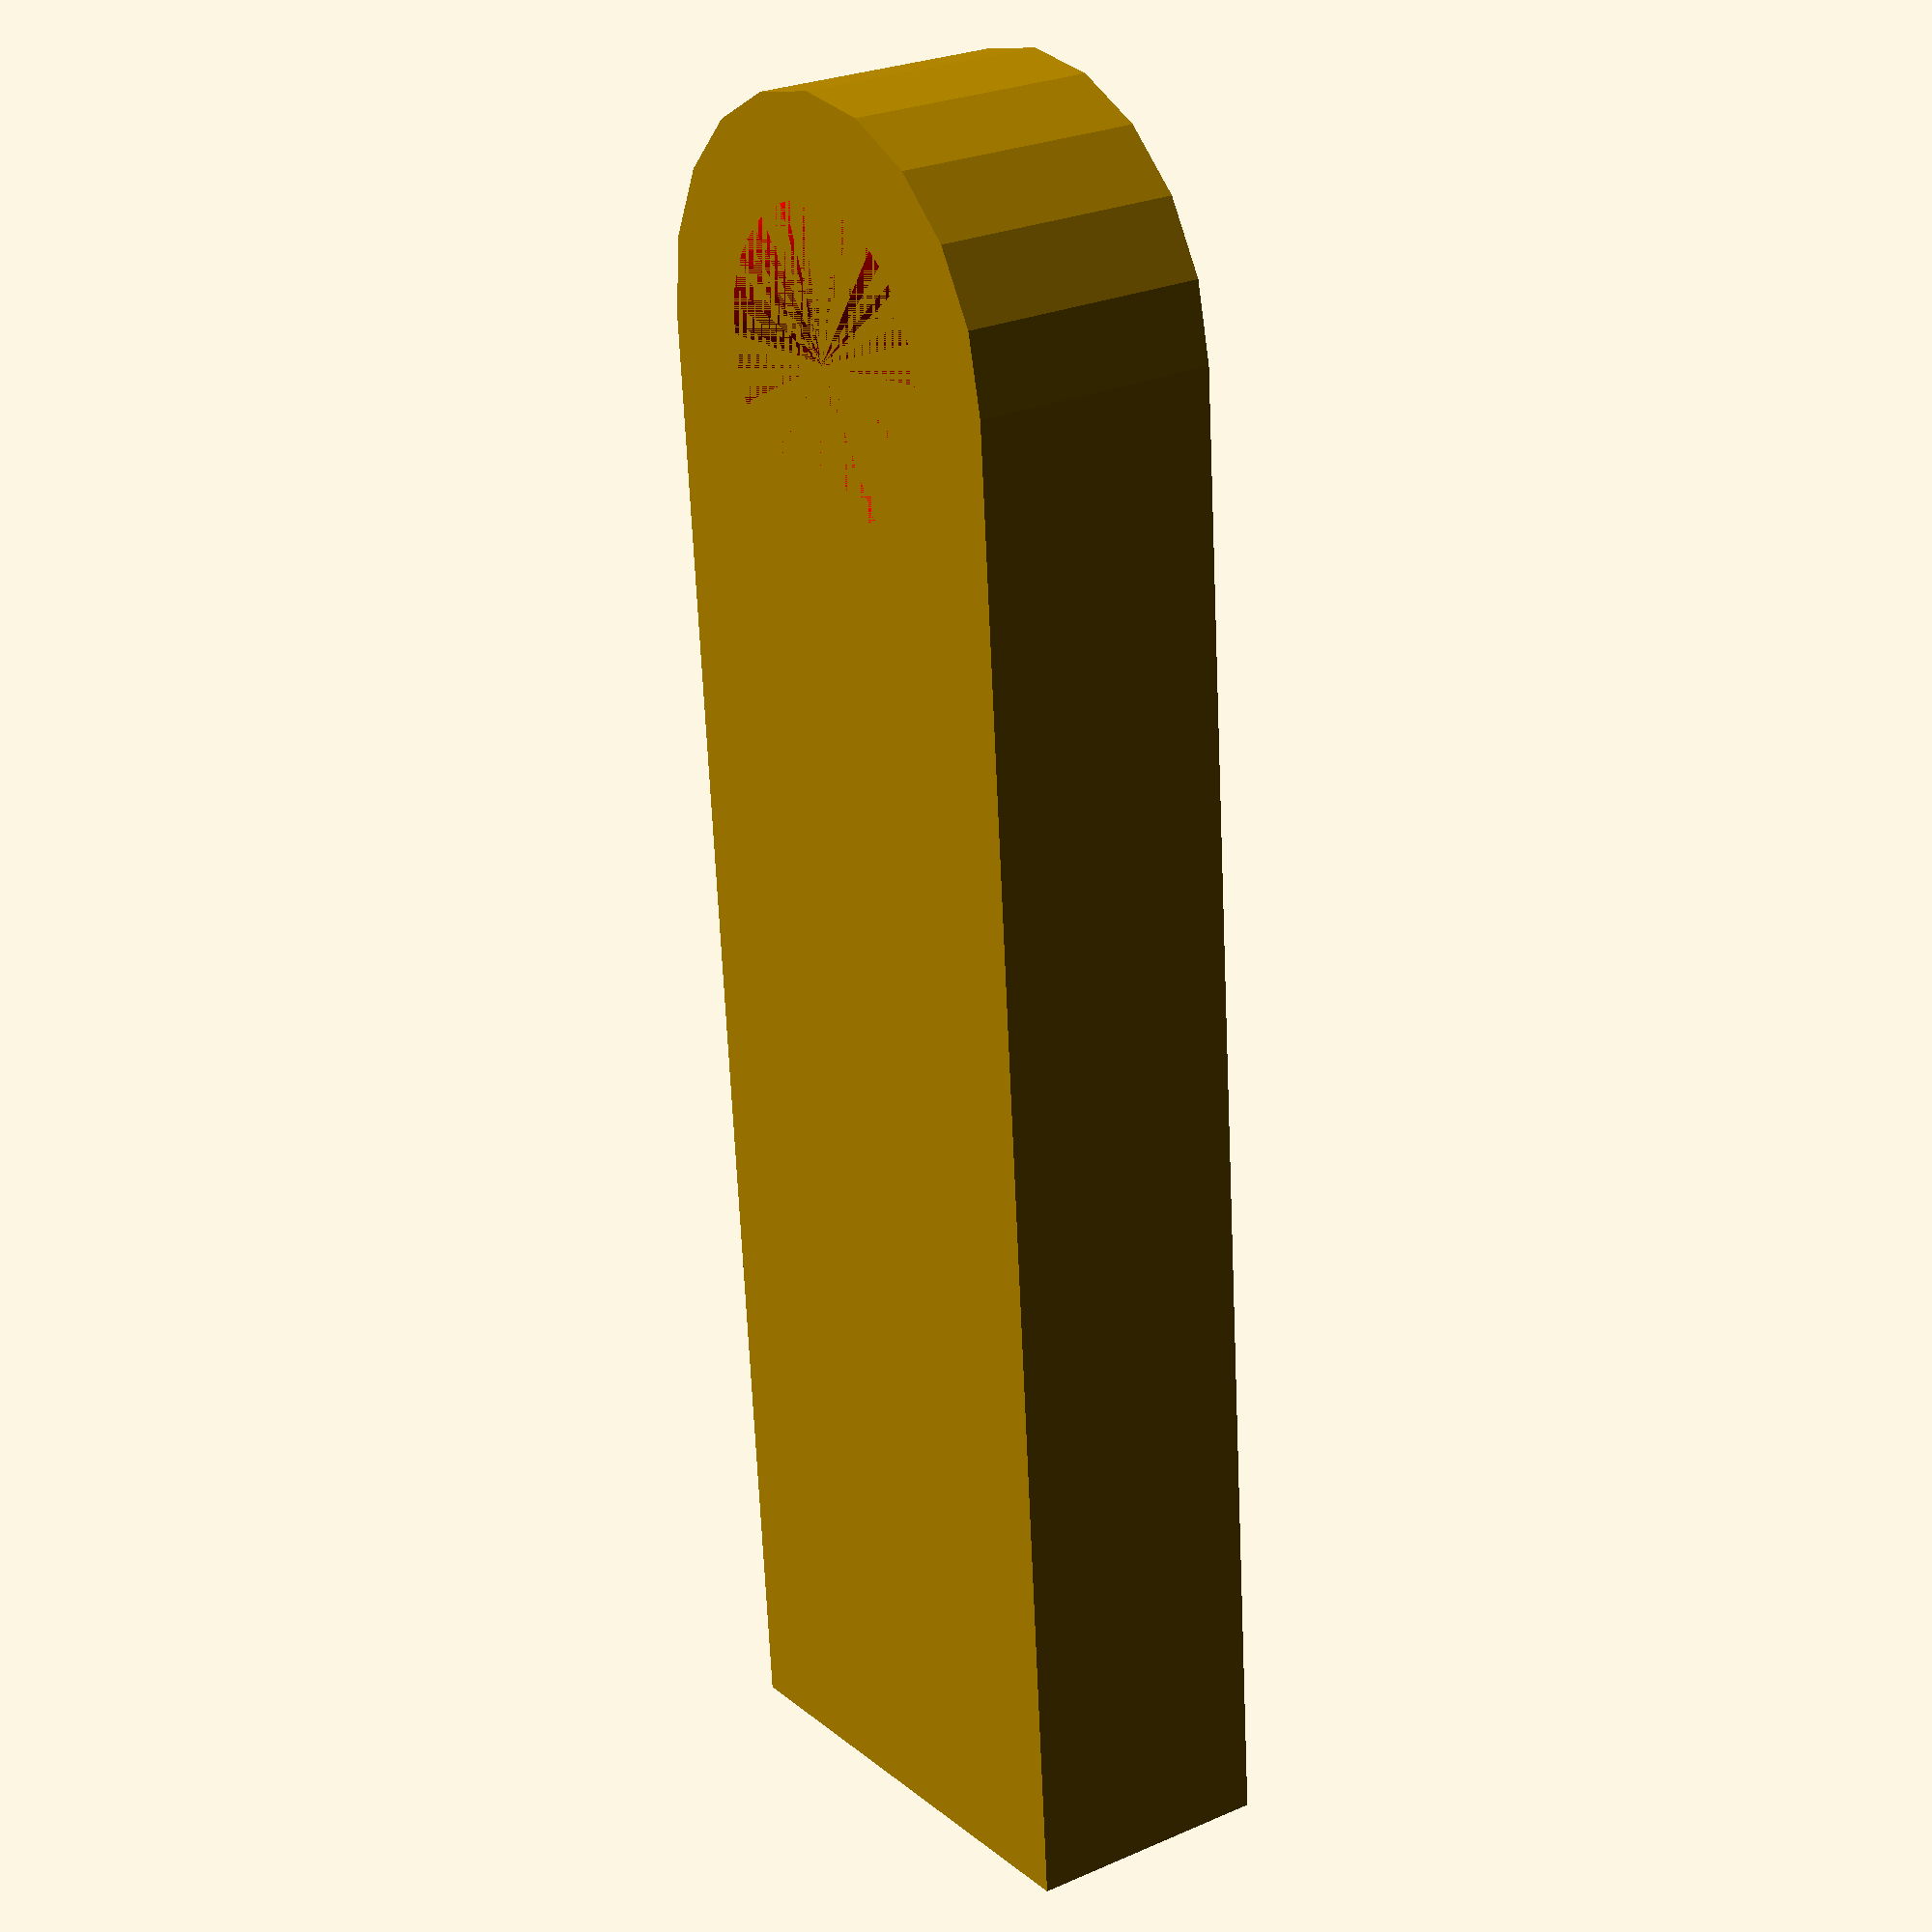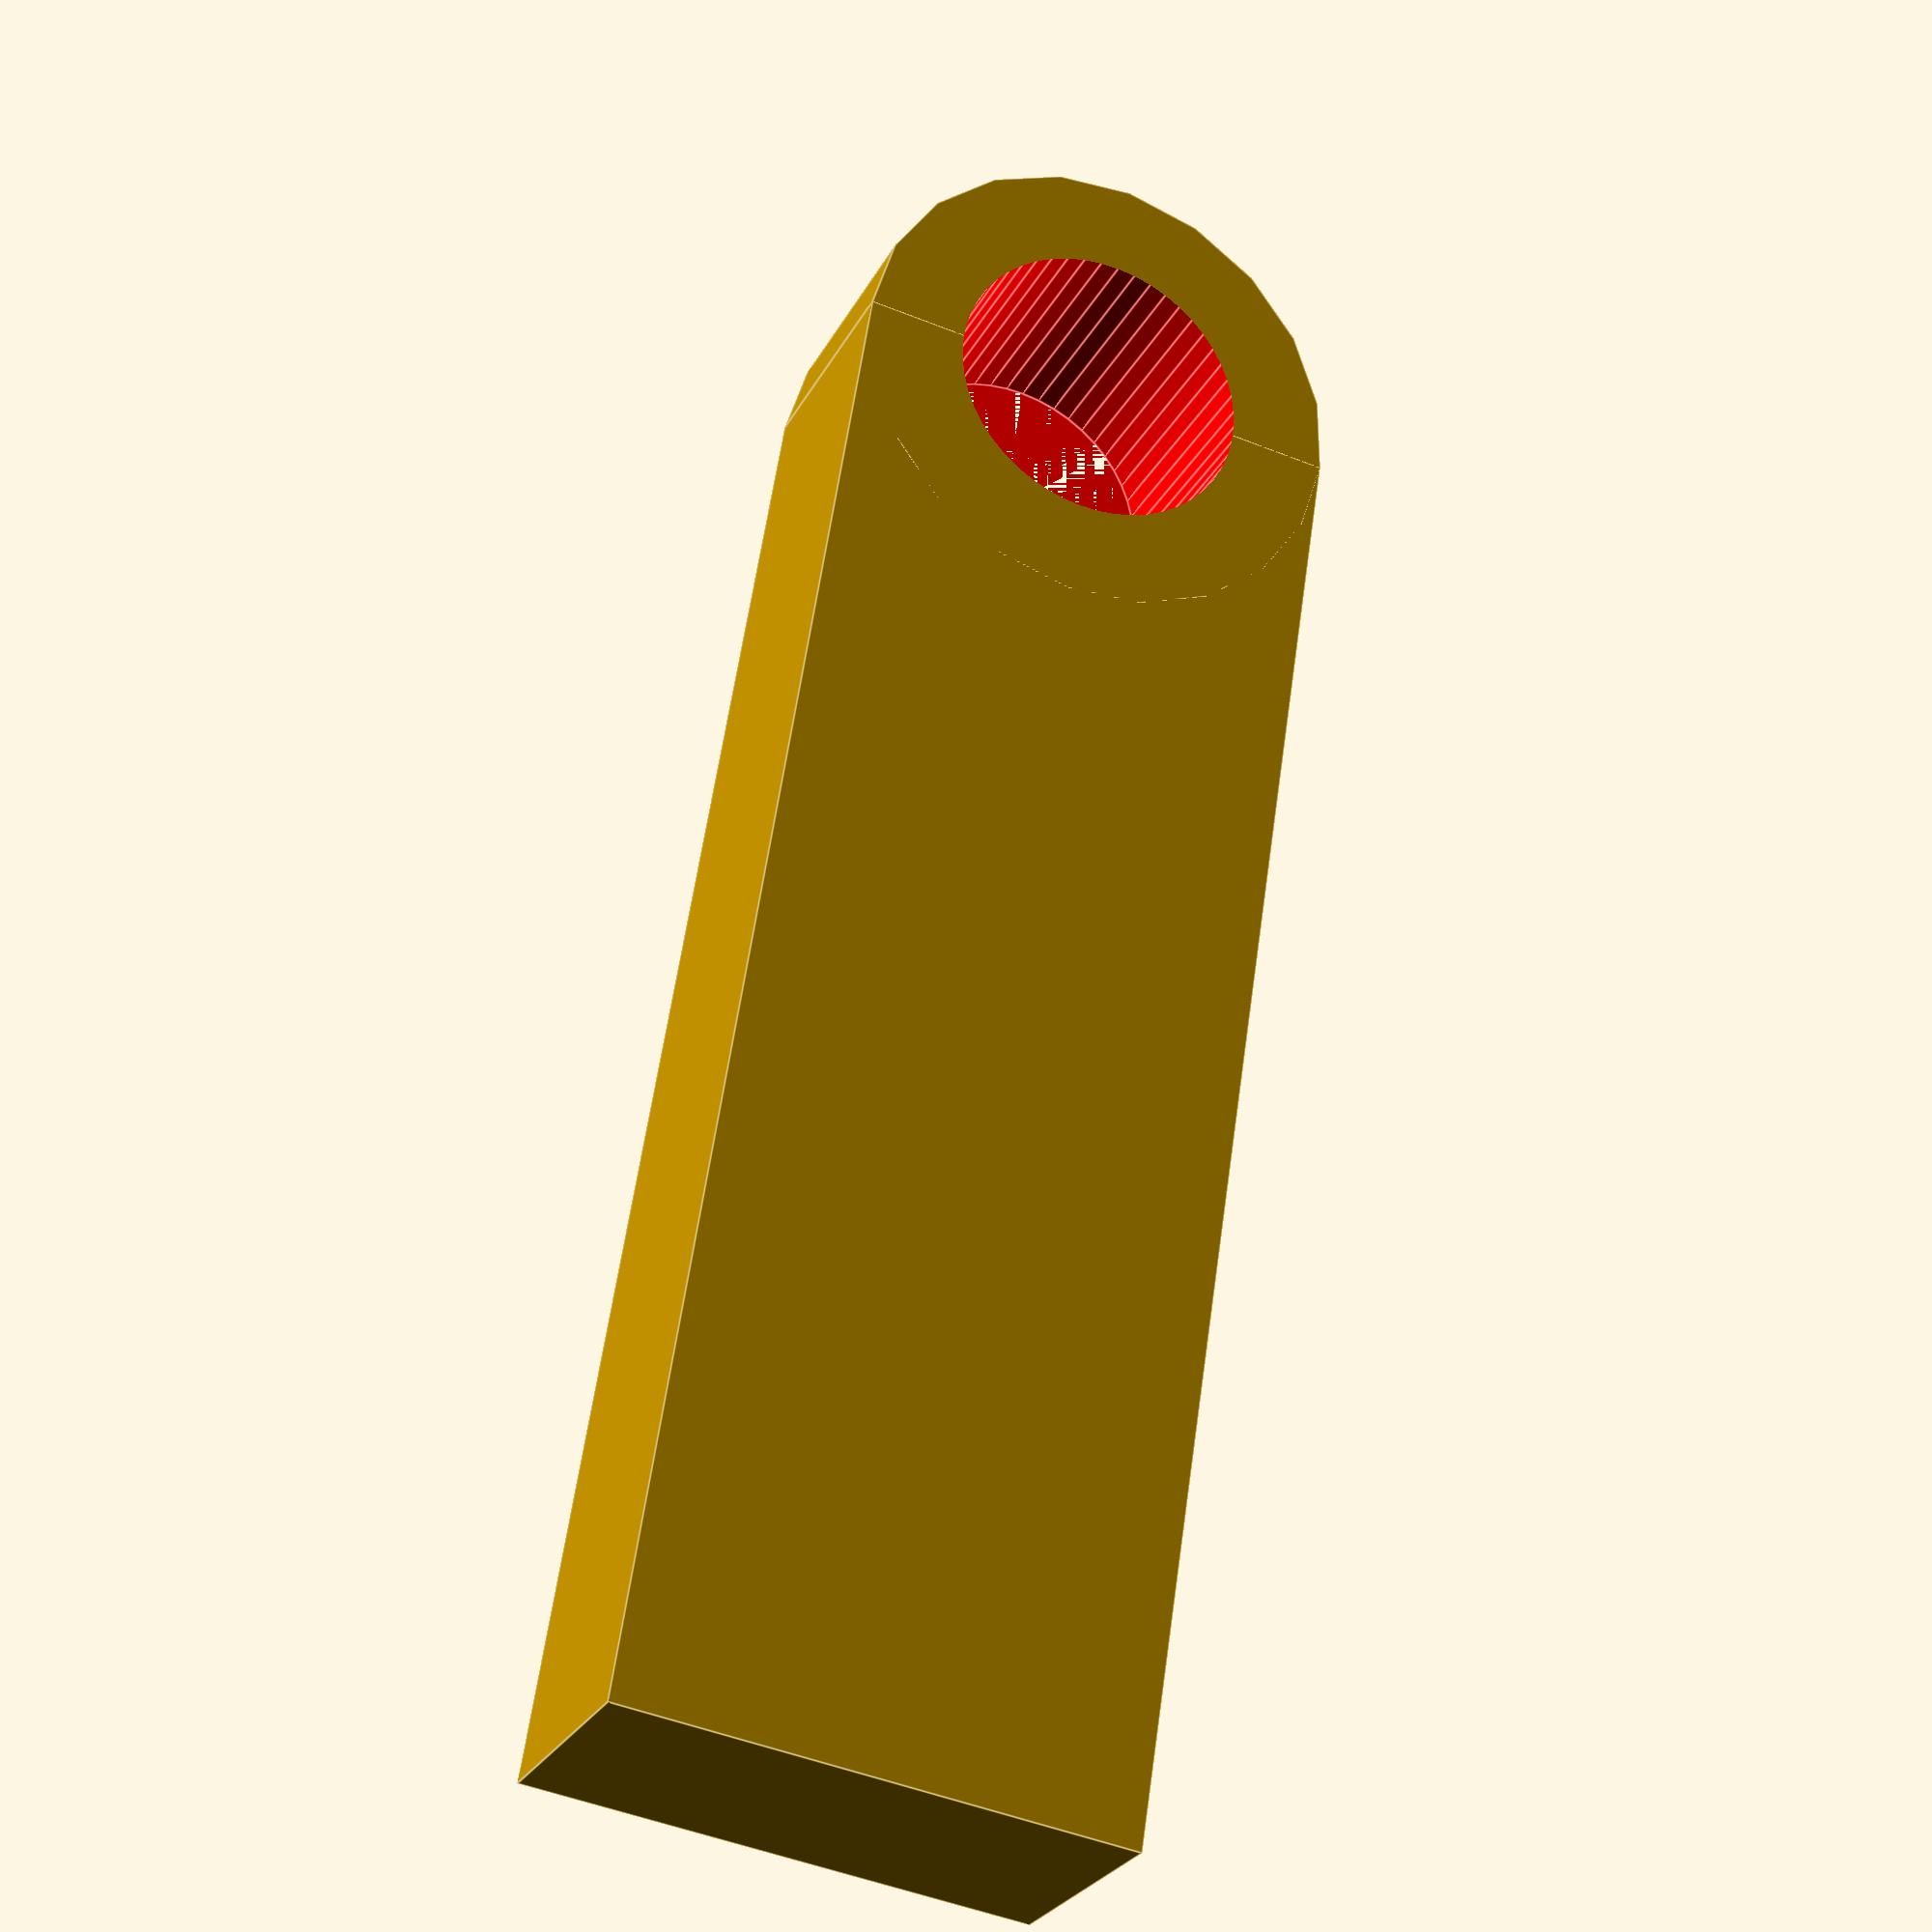
<openscad>
$fn = 20;

difference() {
    union() {
        cylinder(r = 5, h = 5);
        translate([0, -5, 0]) cube([30, 10, 5]);
    }
    color("red") cylinder(r = 3, h = 6, $fn = 50);
}
</openscad>
<views>
elev=333.9 azim=94.5 roll=235.0 proj=p view=wireframe
elev=26.7 azim=98.7 roll=337.5 proj=p view=edges
</views>
